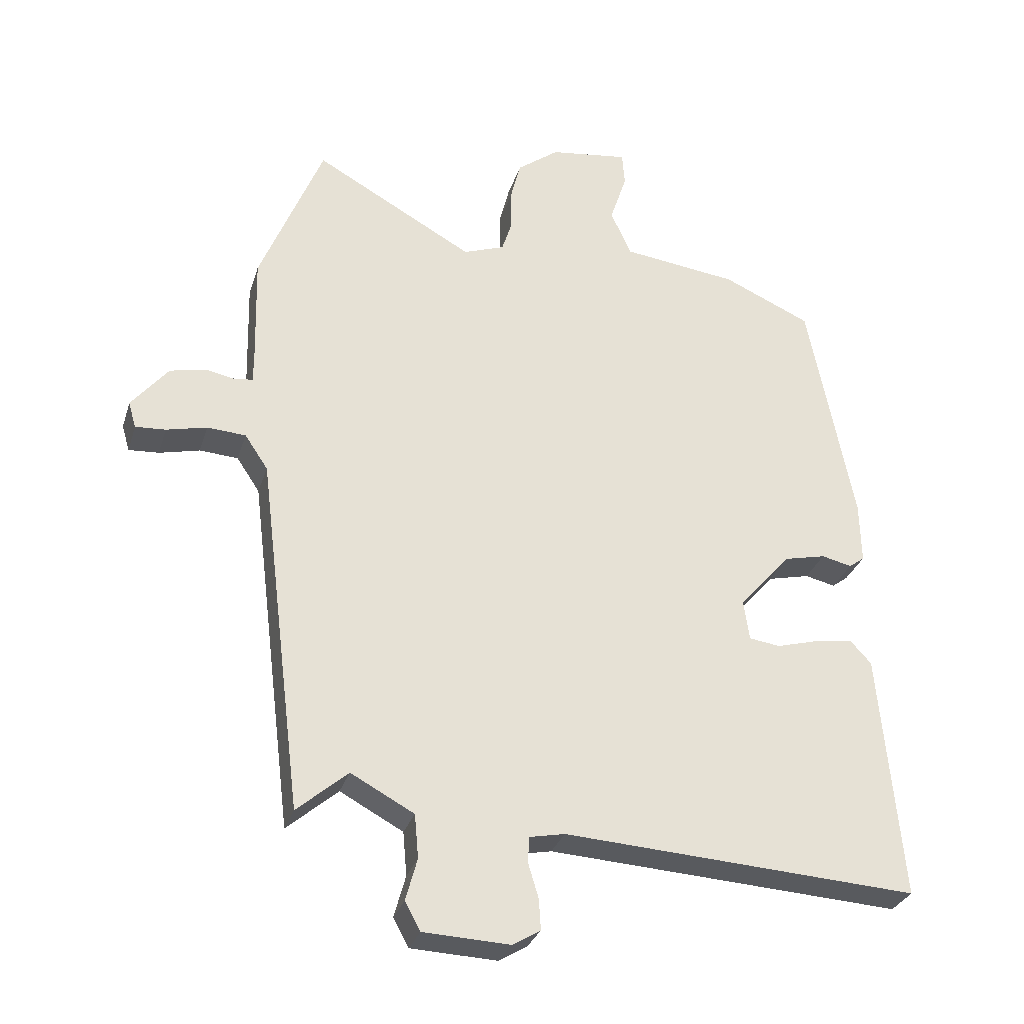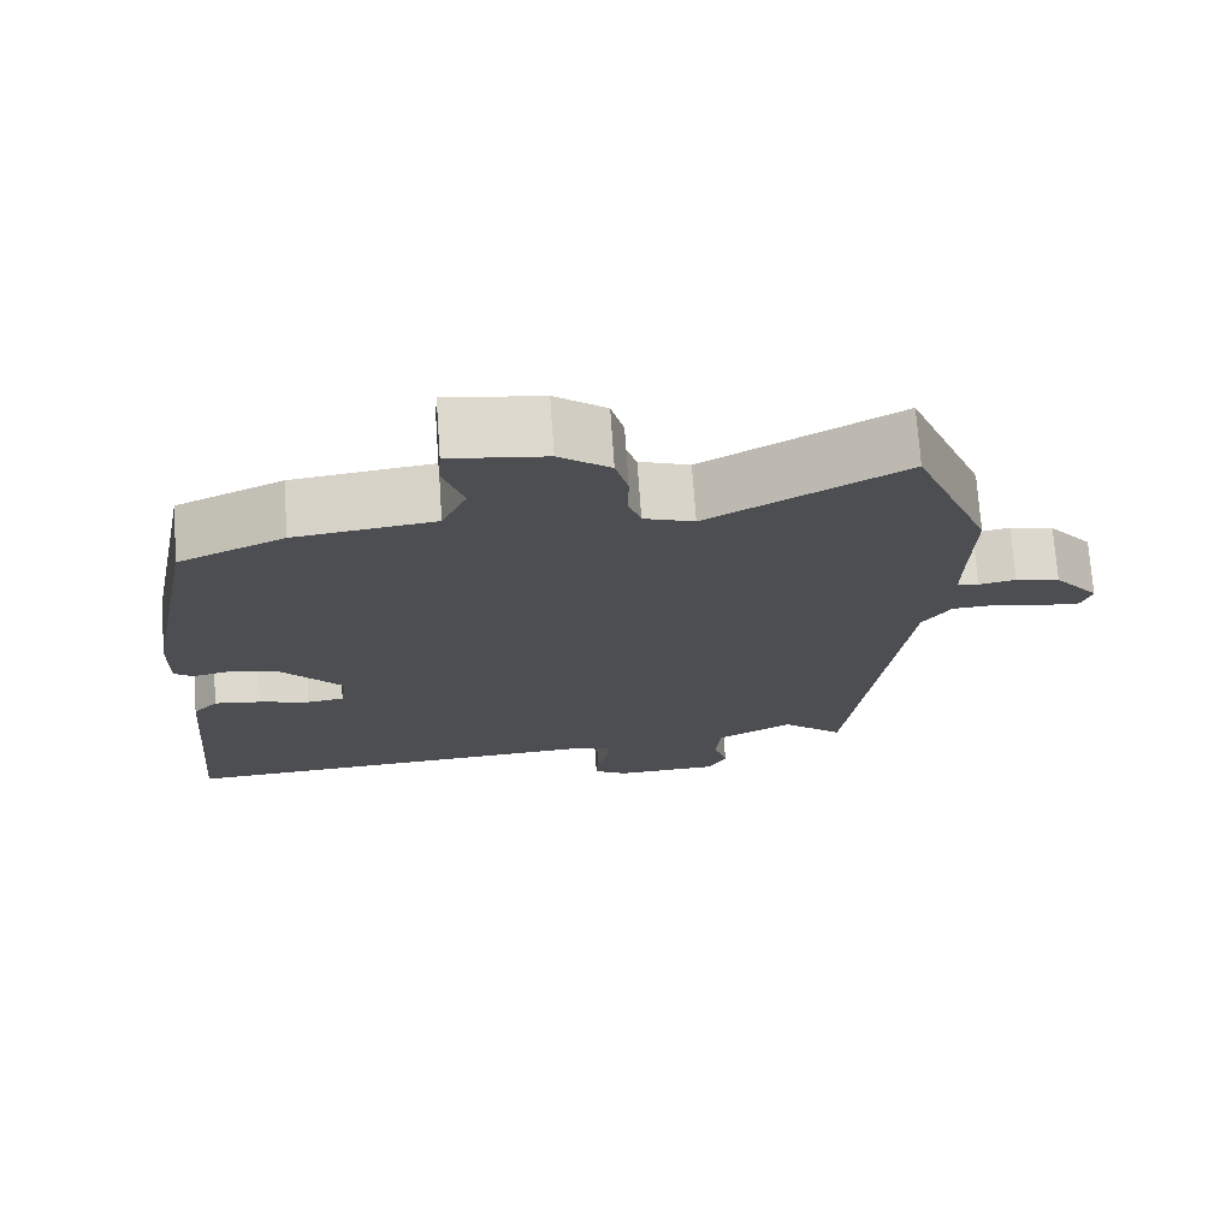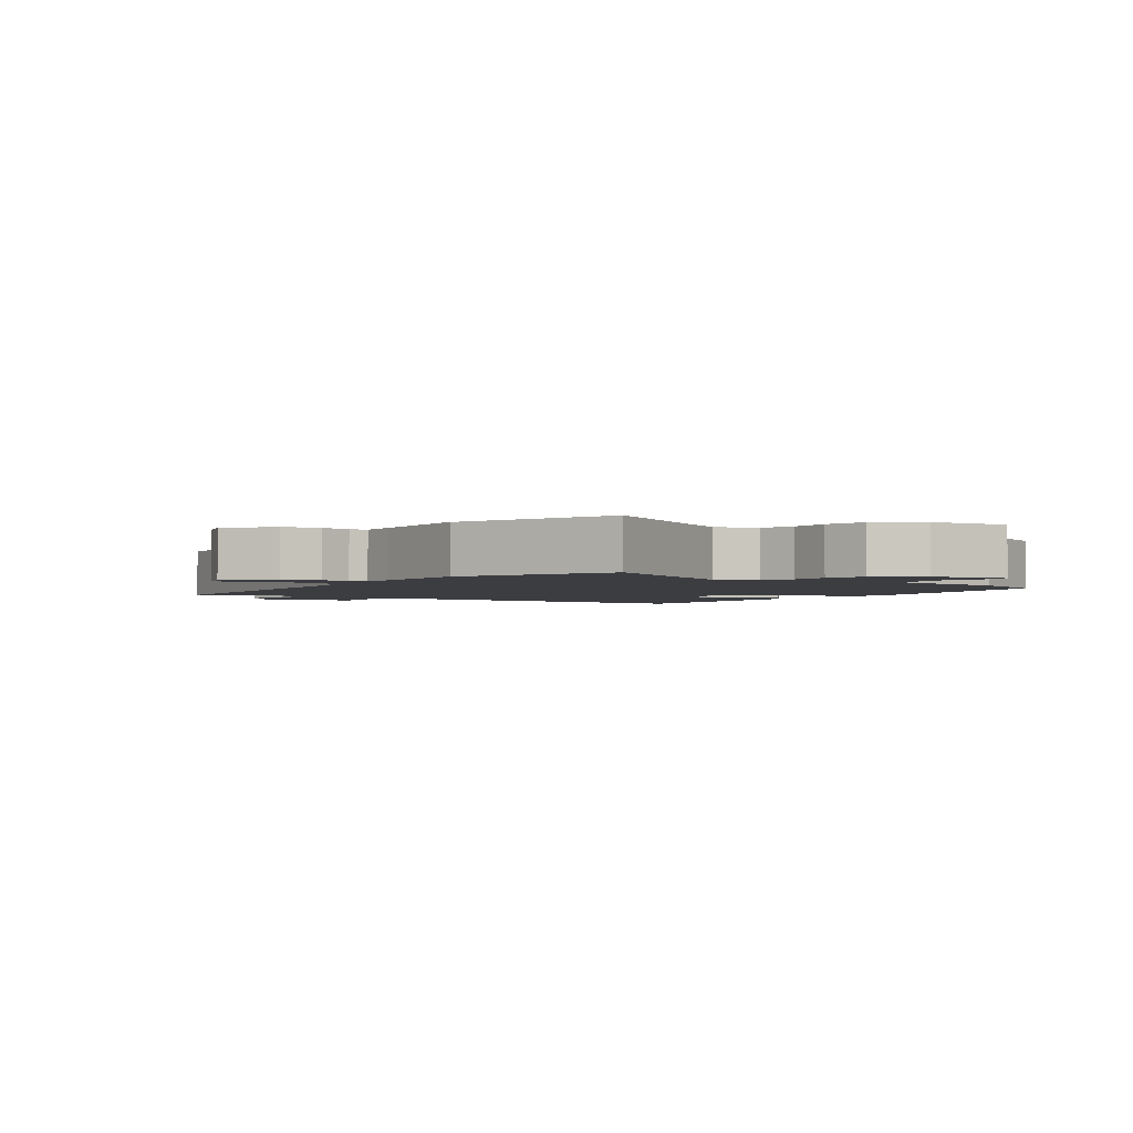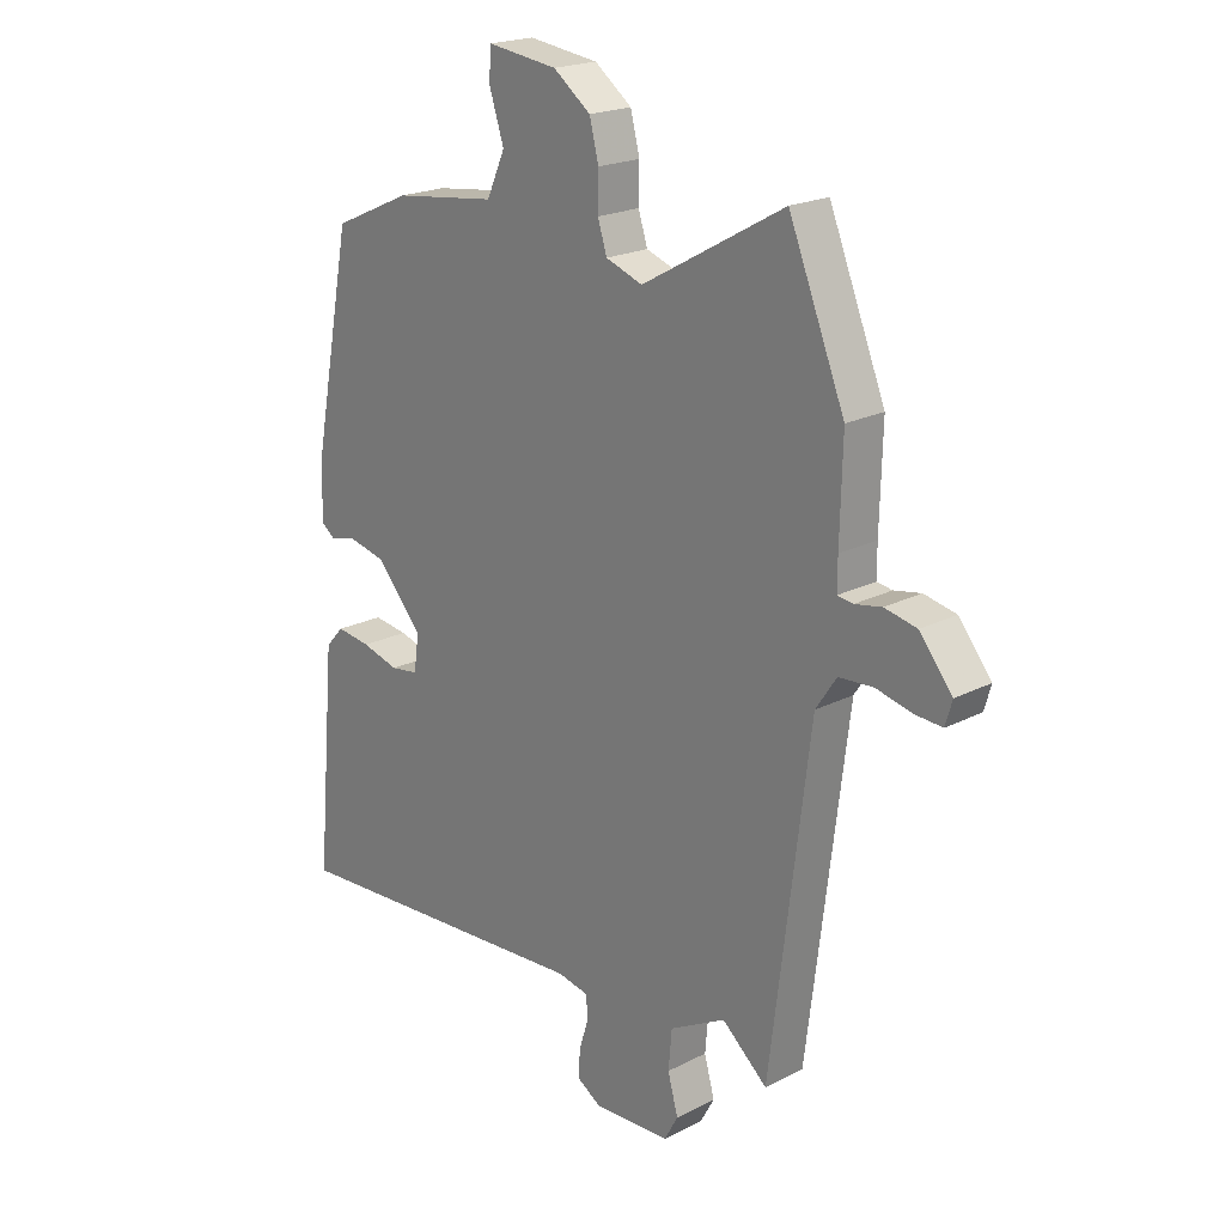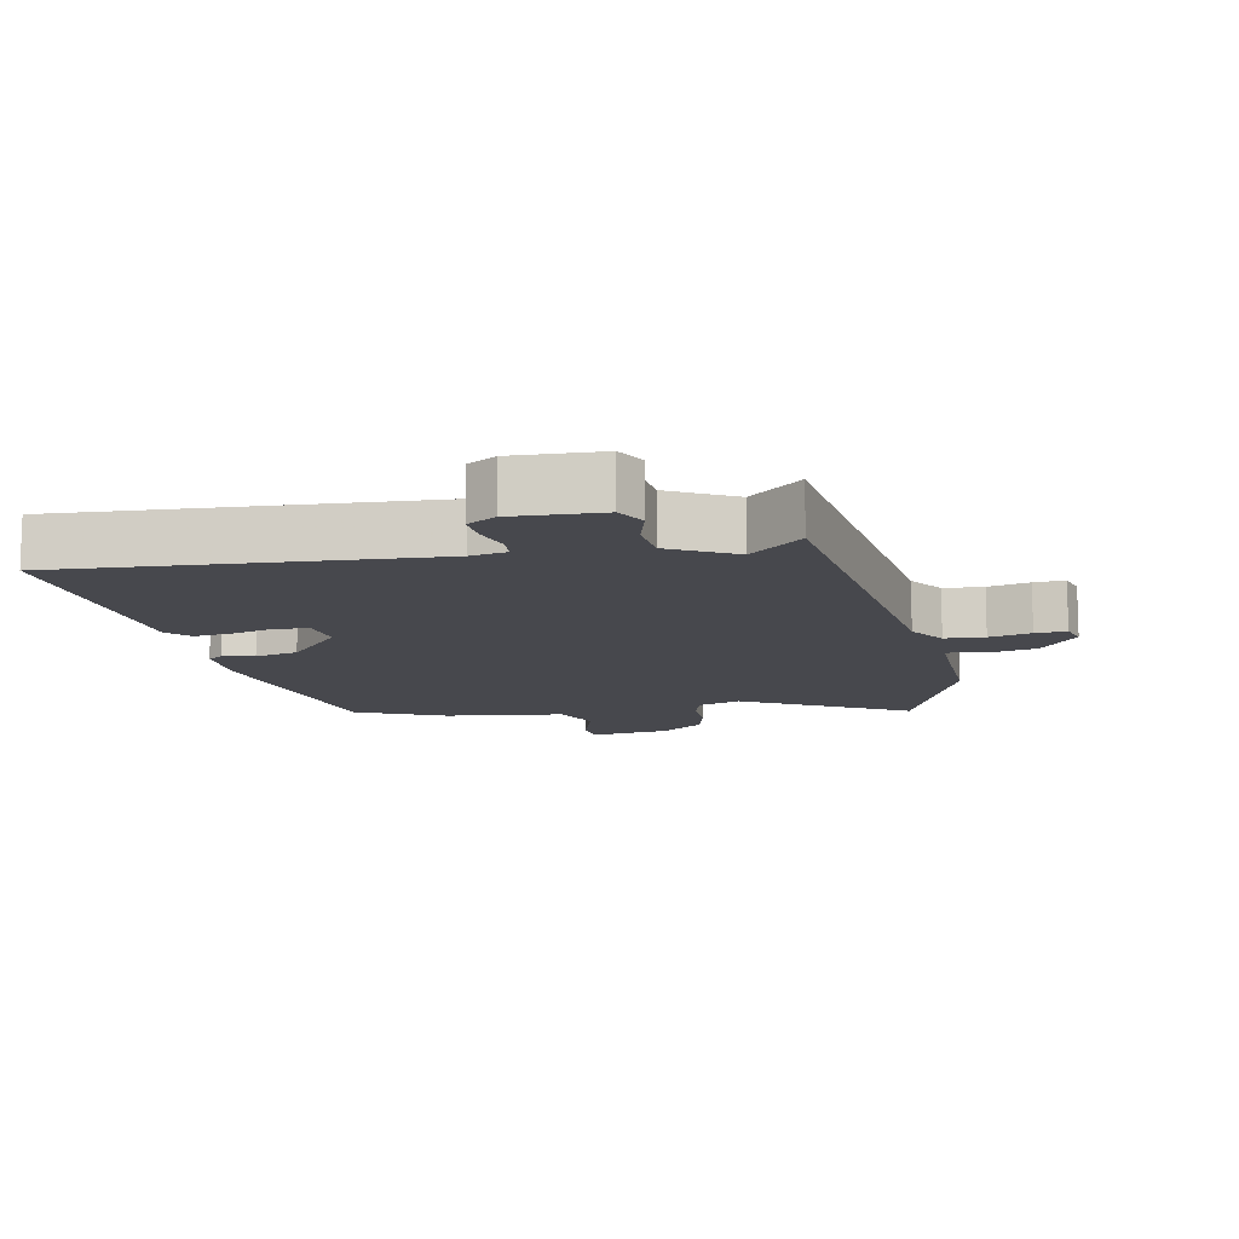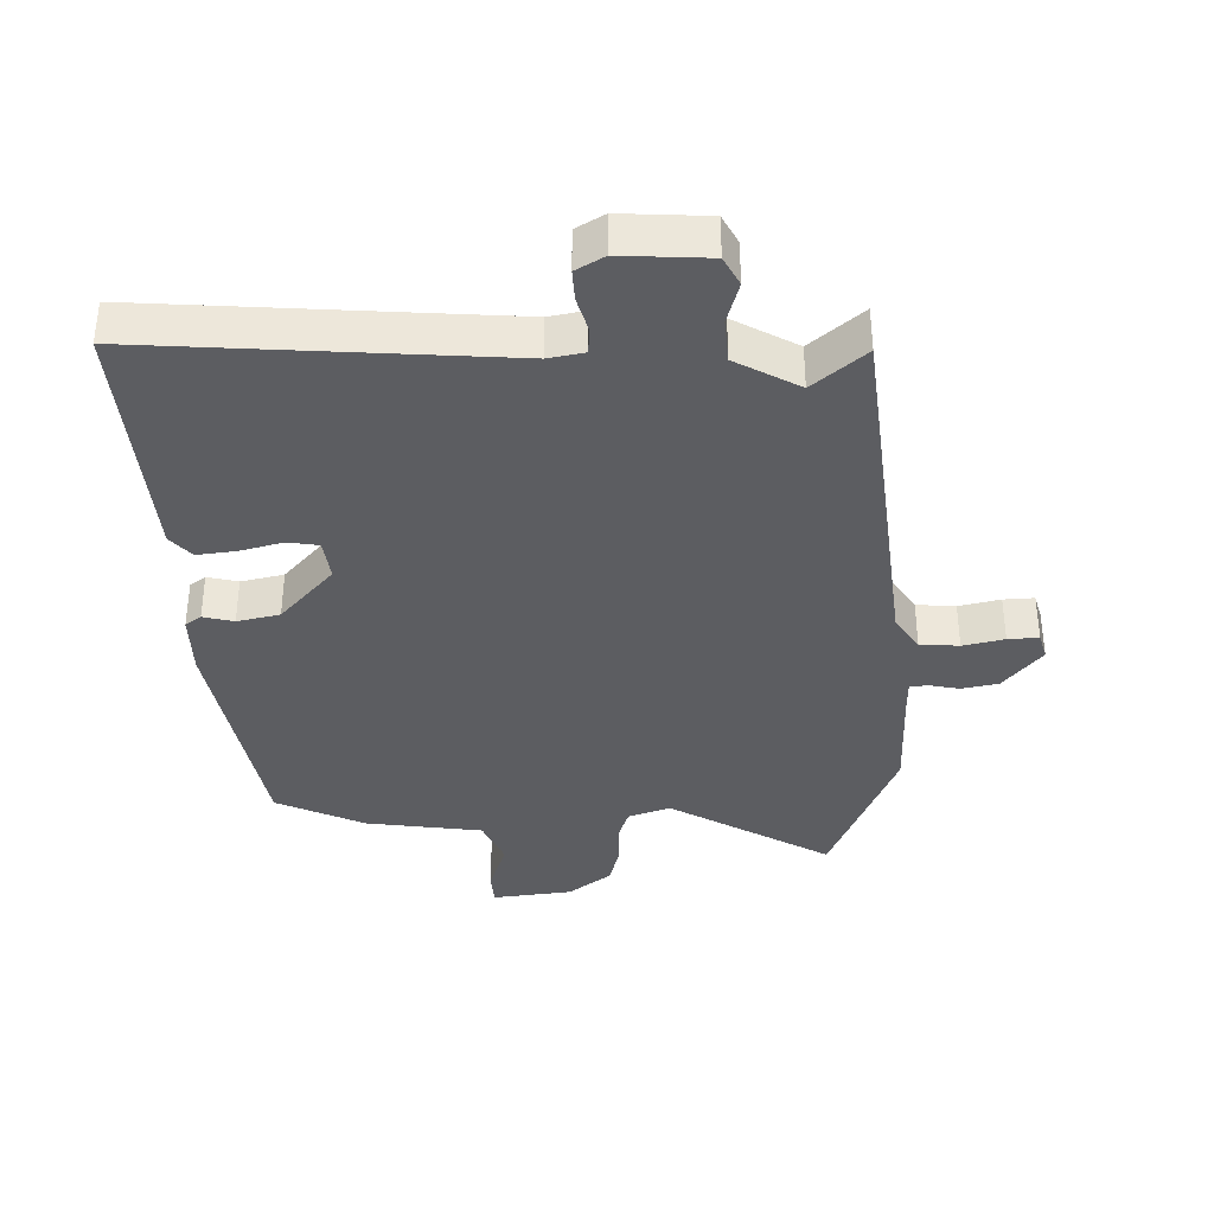
<metadata>
{"format":"obj","ext":"obj","renderer":"f3d","projection":"perspective","resolution":1024,"background":"white","views":[{"elev":-30.2,"azim":-16.1,"up":"+Z"},{"elev":73.0,"azim":176.0,"up":"+Z"},{"elev":-2.3,"azim":-34.9,"up":"+Y"},{"elev":20.6,"azim":-132.8,"up":"+Z"},{"elev":-11.9,"azim":-168.5,"up":"+Y"},{"elev":-37.0,"azim":-179.3,"up":"+Y"}]}
</metadata>
<code>
v 0.416 0.07 0.488
v 0.486 0.07 0.126
v 0.488 0.07 0.03
v 0.464 0.07 0.012
v 0.417 0.07 0.023
v 0.352 0.07 0.008
v 0.272 0.07 -0.083
v 0.281 0.07 -0.146
v 0.329 0.07 -0.153
v 0.394 0.07 -0.135
v 0.454 0.07 -0.127
v 0.486 0.07 -0.162
v 0.52 0.07 -0.546
v -0.029 0.07 -0.512
v -0.084 0.07 -0.523
v -0.086 0.07 -0.563
v -0.07 0.07 -0.616
v -0.067 0.07 -0.664
v -0.11 0.07 -0.69
v -0.244 0.07 -0.684
v -0.268 0.07 -0.64
v -0.25 0.07 -0.575
v -0.256 0.07 -0.507
v -0.354 0.07 -0.454
v -0.433 0.07 -0.522
v -0.502 0.07 0.035
v -0.538 0.07 0.089
v -0.598 0.07 0.093
v -0.661 0.07 0.078
v -0.708 0.07 0.075
v -0.72 0.07 0.116
v -0.663 0.07 0.186
v -0.607 0.07 0.198
v -0.56 0.07 0.189
v -0.533 0.07 0.193
v -0.533 0.07 0.246
v -0.537 0.07 0.408
v -0.439 0.07 0.65
v -0.191 0.07 0.511
v -0.127 0.07 0.534
v -0.111 0.07 0.584
v -0.112 0.07 0.647
v -0.096 0.07 0.71
v -0.031 0.07 0.759
v 0.091 0.07 0.775
v 0.095 0.07 0.723
v 0.069 0.07 0.643
v 0.101 0.07 0.572
v 0.28 0.07 0.549
v 0.416 0 0.488
v 0.486 0 0.126
v 0.488 0 0.03
v 0.464 0 0.012
v 0.417 0 0.023
v 0.352 0 0.008
v 0.272 0 -0.083
v 0.281 0 -0.146
v 0.329 0 -0.153
v 0.394 0 -0.135
v 0.454 0 -0.127
v 0.486 0 -0.162
v 0.52 0 -0.546
v -0.029 0 -0.512
v -0.084 0 -0.523
v -0.086 0 -0.563
v -0.07 0 -0.616
v -0.067 0 -0.664
v -0.11 0 -0.69
v -0.244 0 -0.684
v -0.268 0 -0.64
v -0.25 0 -0.575
v -0.256 0 -0.507
v -0.354 0 -0.454
v -0.433 0 -0.522
v -0.502 0 0.035
v -0.538 0 0.089
v -0.598 0 0.093
v -0.661 0 0.078
v -0.708 0 0.075
v -0.72 0 0.116
v -0.663 0 0.186
v -0.607 0 0.198
v -0.56 0 0.189
v -0.533 0 0.193
v -0.533 0 0.246
v -0.537 0 0.408
v -0.439 0 0.65
v -0.191 0 0.511
v -0.127 0 0.534
v -0.111 0 0.584
v -0.112 0 0.647
v -0.096 0 0.71
v -0.031 0 0.759
v 0.091 0 0.775
v 0.095 0 0.723
v 0.069 0 0.643
v 0.101 0 0.572
v 0.28 0 0.549
f 3 4 5
f 2 3 5
f 1 2 5
f 49 1 5
f 48 49 5
f 45 46 47
f 44 45 47
f 43 44 47
f 42 43 47
f 41 42 47
f 40 41 47 48
f 48 5 6
f 40 48 6
f 39 40 6
f 39 6 7
f 38 39 7
f 37 38 7
f 36 37 7
f 32 33 34
f 31 32 34
f 30 31 34
f 29 30 34
f 28 29 34
f 27 28 34 35
f 26 27 35
f 24 25 26
f 36 7 8
f 35 36 8
f 26 35 8
f 24 26 8
f 23 24 8
f 20 21 22
f 19 20 22
f 18 19 22
f 17 18 22
f 16 17 22
f 15 16 22 23
f 12 13 14
f 11 12 14
f 10 11 14
f 9 10 14
f 14 15 23
f 9 14 23
f 8 9 23
f 54 53 52
f 54 52 51
f 54 51 50
f 54 50 98
f 54 98 97
f 96 95 94
f 96 94 93
f 96 93 92
f 96 92 91
f 96 91 90
f 97 96 90 89
f 55 54 97
f 55 97 89
f 55 89 88
f 56 55 88
f 56 88 87
f 56 87 86
f 56 86 85
f 83 82 81
f 83 81 80
f 83 80 79
f 83 79 78
f 83 78 77
f 84 83 77 76
f 84 76 75
f 75 74 73
f 57 56 85
f 57 85 84
f 57 84 75
f 57 75 73
f 57 73 72
f 71 70 69
f 71 69 68
f 71 68 67
f 71 67 66
f 71 66 65
f 72 71 65 64
f 63 62 61
f 63 61 60
f 63 60 59
f 63 59 58
f 72 64 63
f 72 63 58
f 72 58 57
f 1 50 51 2
f 2 51 52 3
f 3 52 53 4
f 4 53 54 5
f 5 54 55 6
f 6 55 56 7
f 7 56 57 8
f 8 57 58 9
f 9 58 59 10
f 10 59 60 11
f 11 60 61 12
f 12 61 62 13
f 13 62 63 14
f 14 63 64 15
f 15 64 65 16
f 16 65 66 17
f 17 66 67 18
f 18 67 68 19
f 19 68 69 20
f 20 69 70 21
f 21 70 71 22
f 22 71 72 23
f 23 72 73 24
f 24 73 74 25
f 25 74 75 26
f 26 75 76 27
f 27 76 77 28
f 28 77 78 29
f 29 78 79 30
f 30 79 80 31
f 31 80 81 32
f 32 81 82 33
f 33 82 83 34
f 34 83 84 35
f 35 84 85 36
f 36 85 86 37
f 37 86 87 38
f 38 87 88 39
f 39 88 89 40
f 40 89 90 41
f 41 90 91 42
f 42 91 92 43
f 43 92 93 44
f 44 93 94 45
f 45 94 95 46
f 46 95 96 47
f 47 96 97 48
f 48 97 98 49
f 49 98 50 1

</code>
